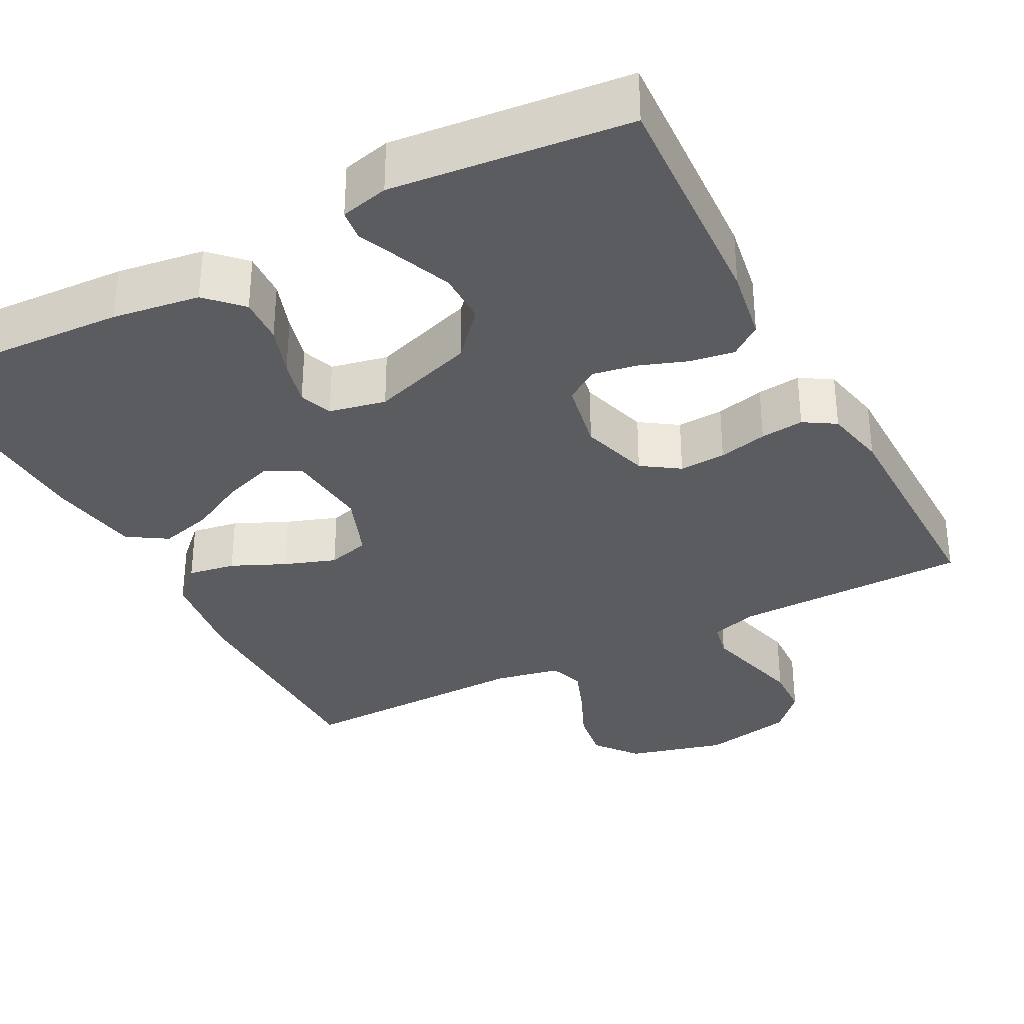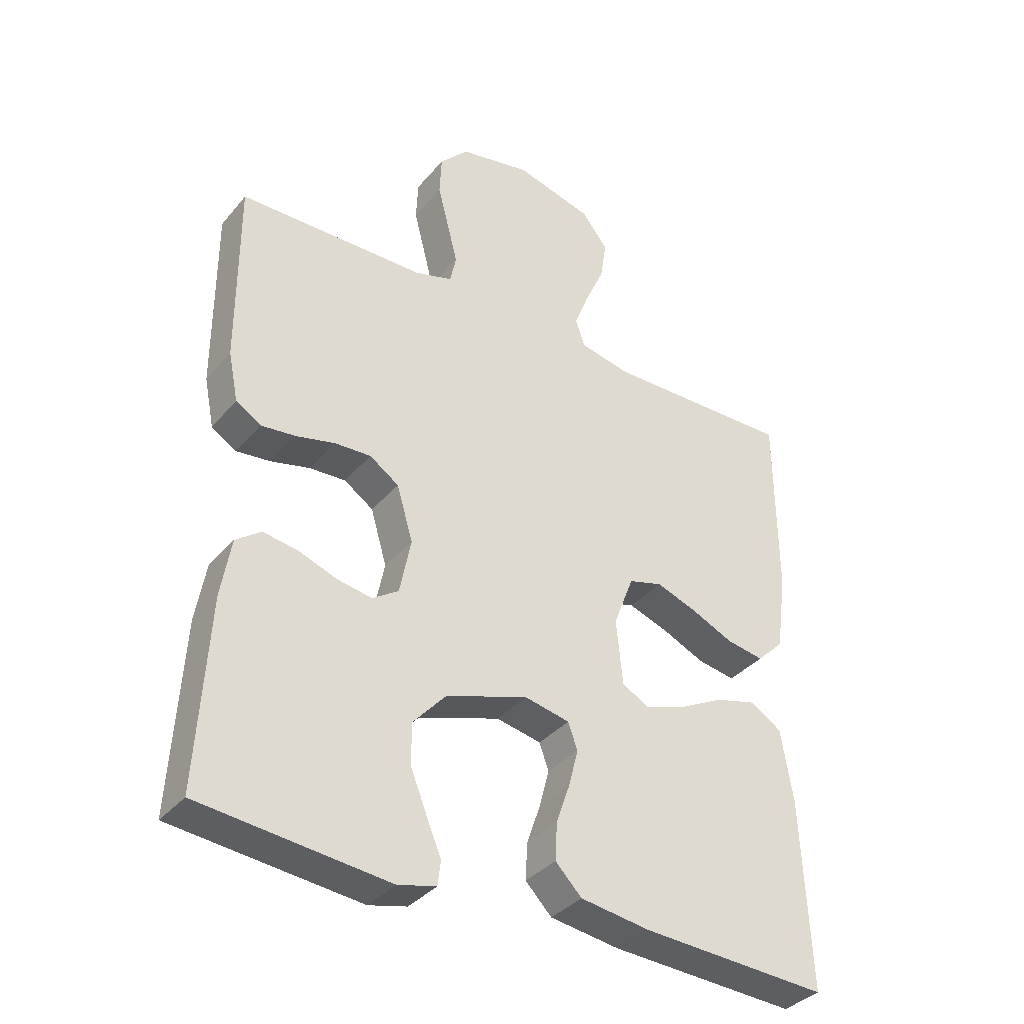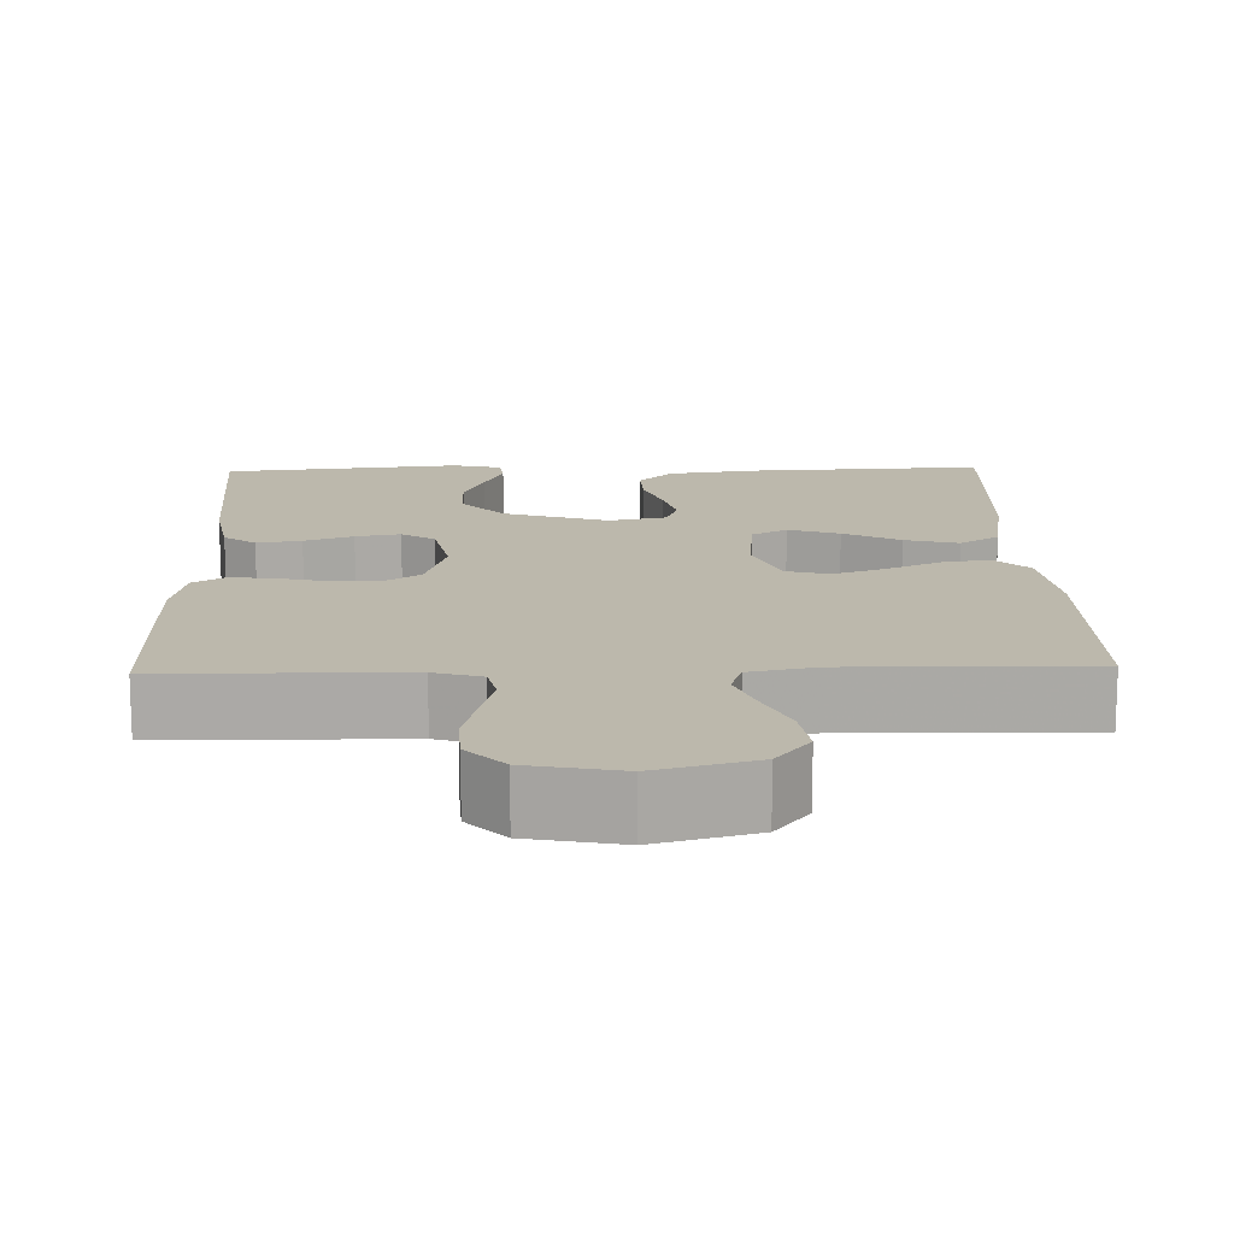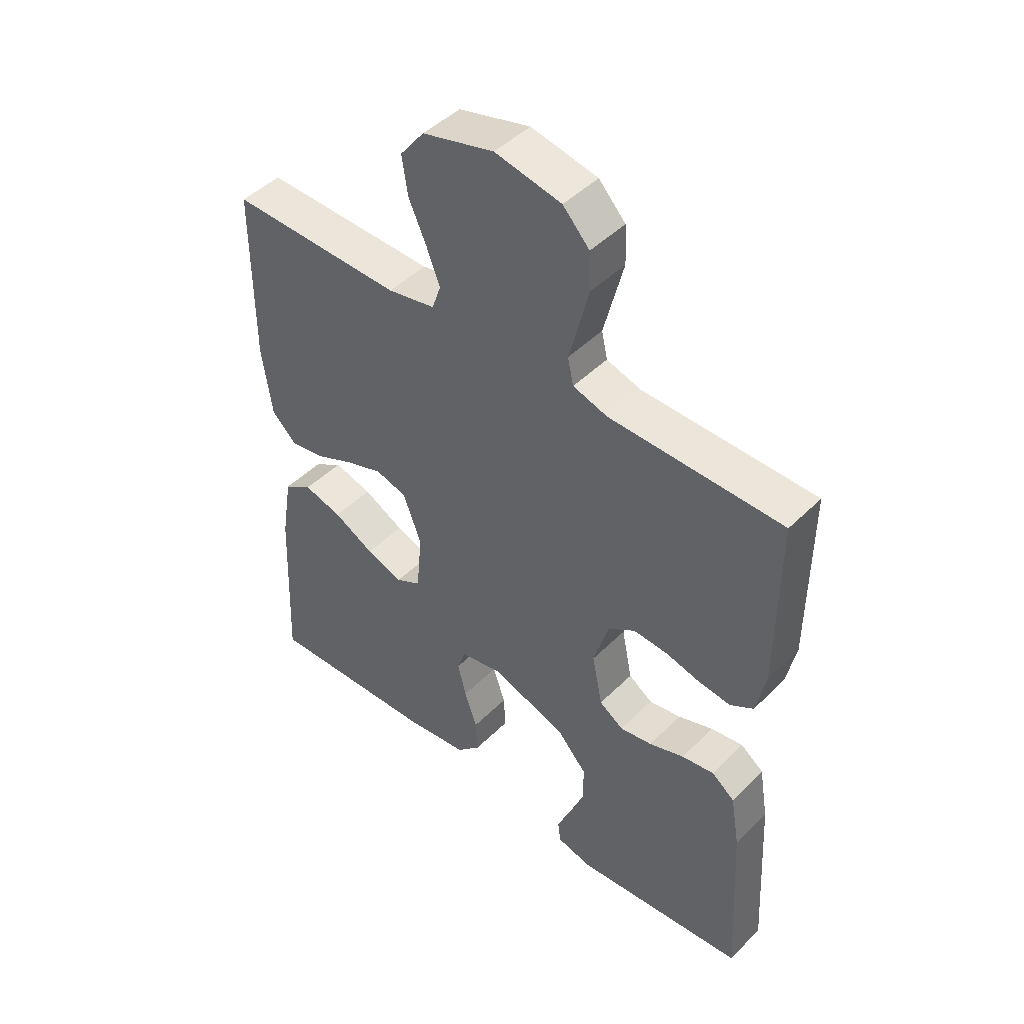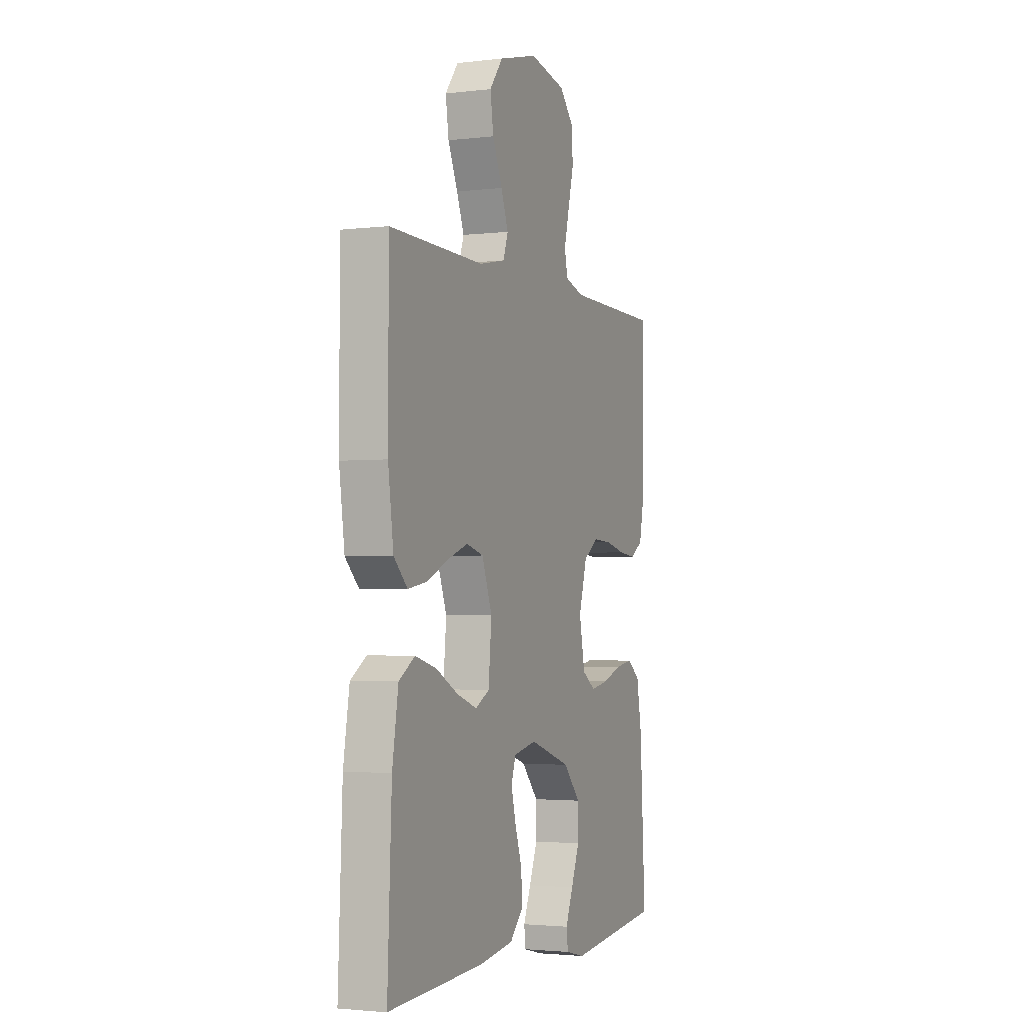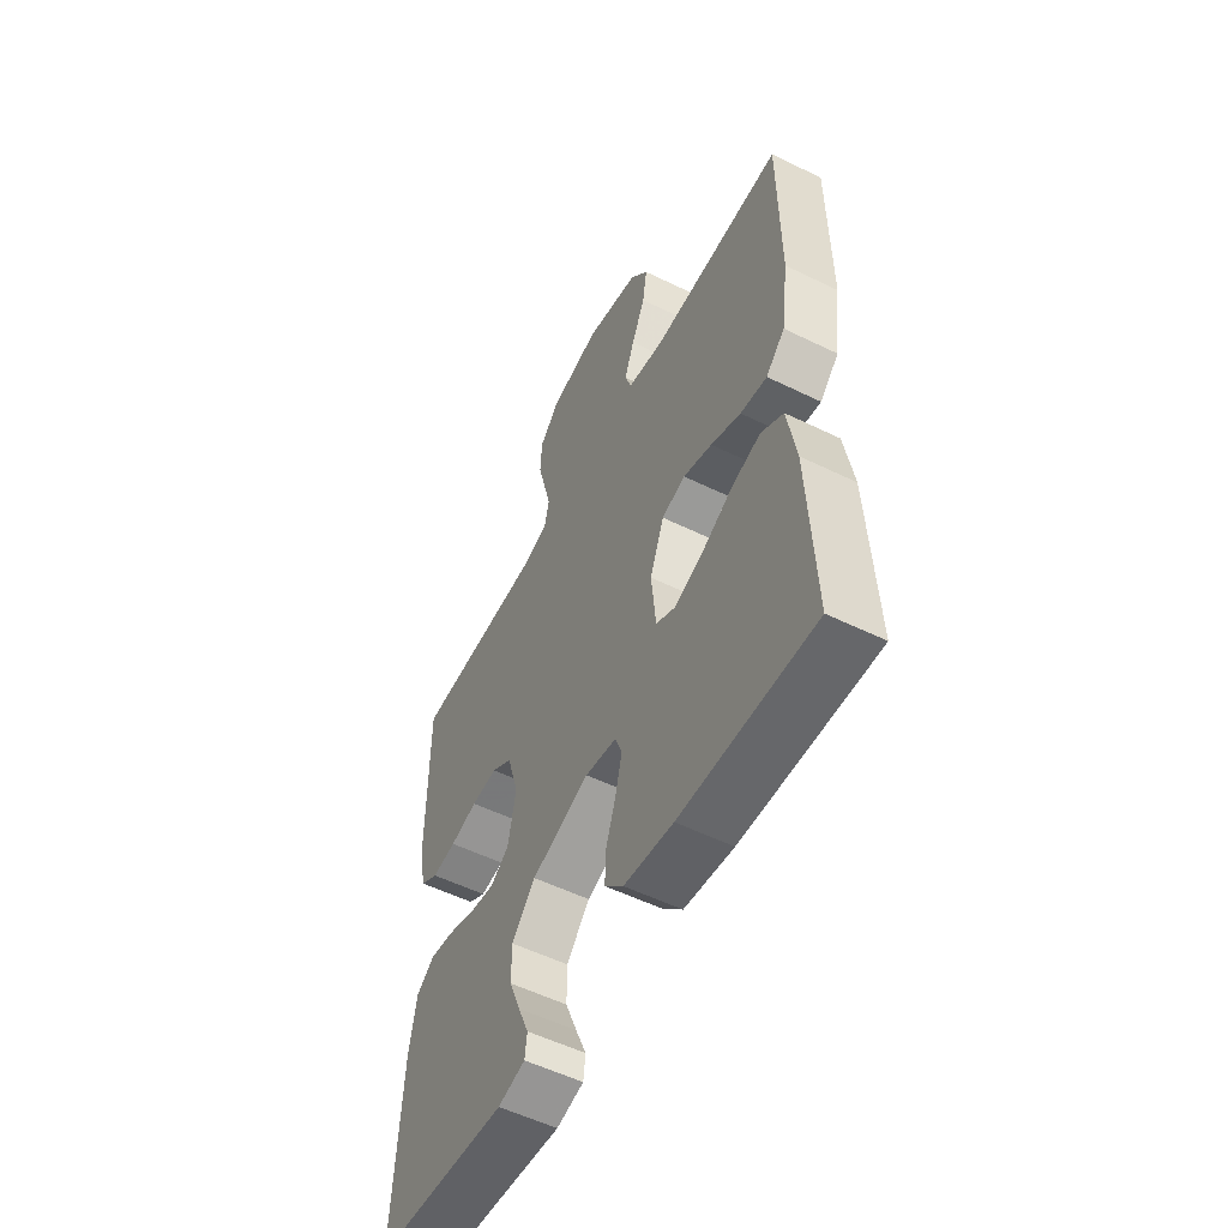
<metadata>
{"format":"obj","ext":"obj","renderer":"f3d","projection":"perspective","resolution":1024,"background":"white","views":[{"elev":-33.6,"azim":-152.2,"up":"+Y"},{"elev":-36.2,"azim":-34.5,"up":"+Z"},{"elev":14.6,"azim":-1.6,"up":"+Y"},{"elev":46.3,"azim":-138.2,"up":"+Z"},{"elev":-2.5,"azim":112.4,"up":"+Z"},{"elev":-54.9,"azim":62.7,"up":"+Z"}]}
</metadata>
<code>
v 0.5 0.07 0.5
v 0.501 0.07 0.2
v 0.484 0.07 0.077
v 0.441 0.07 0.035
v 0.381 0.07 0.045
v 0.313 0.07 0.076
v 0.248 0.07 0.099
v 0.194 0.07 0.084
v 0.162 0.07 0
v 0.172 0.07 -0.105
v 0.216 0.07 -0.129
v 0.28 0.07 -0.107
v 0.351 0.07 -0.07
v 0.418 0.07 -0.052
v 0.468 0.07 -0.084
v 0.487 0.07 -0.2
v 0.5 0.07 -0.5
v 0.2 0.07 -0.485
v 0.089 0.07 -0.469
v 0.047 0.07 -0.426
v 0.05 0.07 -0.367
v 0.072 0.07 -0.303
v 0.087 0.07 -0.244
v 0.072 0.07 -0.202
v 0 0.07 -0.187
v -0.131 0.07 -0.23
v -0.184 0.07 -0.289
v -0.184 0.07 -0.355
v -0.158 0.07 -0.42
v -0.134 0.07 -0.477
v -0.139 0.07 -0.516
v -0.2 0.07 -0.531
v -0.5 0.07 -0.5
v -0.483 0.07 -0.2
v -0.467 0.07 -0.107
v -0.427 0.07 -0.077
v -0.371 0.07 -0.086
v -0.31 0.07 -0.108
v -0.254 0.07 -0.118
v -0.212 0.07 -0.09
v -0.194 0.07 0
v -0.22 0.07 0.088
v -0.267 0.07 0.12
v -0.326 0.07 0.117
v -0.388 0.07 0.102
v -0.443 0.07 0.096
v -0.483 0.07 0.121
v -0.499 0.07 0.2
v -0.5 0.07 0.5
v -0.2 0.07 0.504
v -0.14 0.07 0.522
v -0.13 0.07 0.568
v -0.146 0.07 0.631
v -0.164 0.07 0.701
v -0.161 0.07 0.766
v -0.115 0.07 0.815
v 0 0.07 0.838
v 0.124 0.07 0.805
v 0.166 0.07 0.751
v 0.156 0.07 0.685
v 0.125 0.07 0.616
v 0.102 0.07 0.556
v 0.117 0.07 0.512
v 0.2 0.07 0.495
v 0.5 0 0.5
v 0.501 0 0.2
v 0.484 0 0.077
v 0.441 0 0.035
v 0.381 0 0.045
v 0.313 0 0.076
v 0.248 0 0.099
v 0.194 0 0.084
v 0.162 0 0
v 0.172 0 -0.105
v 0.216 0 -0.129
v 0.28 0 -0.107
v 0.351 0 -0.07
v 0.418 0 -0.052
v 0.468 0 -0.084
v 0.487 0 -0.2
v 0.5 0 -0.5
v 0.2 0 -0.485
v 0.089 0 -0.469
v 0.047 0 -0.426
v 0.05 0 -0.367
v 0.072 0 -0.303
v 0.087 0 -0.244
v 0.072 0 -0.202
v 0 0 -0.187
v -0.131 0 -0.23
v -0.184 0 -0.289
v -0.184 0 -0.355
v -0.158 0 -0.42
v -0.134 0 -0.477
v -0.139 0 -0.516
v -0.2 0 -0.531
v -0.5 0 -0.5
v -0.483 0 -0.2
v -0.467 0 -0.107
v -0.427 0 -0.077
v -0.371 0 -0.086
v -0.31 0 -0.108
v -0.254 0 -0.118
v -0.212 0 -0.09
v -0.194 0 0
v -0.22 0 0.088
v -0.267 0 0.12
v -0.326 0 0.117
v -0.388 0 0.102
v -0.443 0 0.096
v -0.483 0 0.121
v -0.499 0 0.2
v -0.5 0 0.5
v -0.2 0 0.504
v -0.14 0 0.522
v -0.13 0 0.568
v -0.146 0 0.631
v -0.164 0 0.701
v -0.161 0 0.766
v -0.115 0 0.815
v 0 0 0.838
v 0.124 0 0.805
v 0.166 0 0.751
v 0.156 0 0.685
v 0.125 0 0.616
v 0.102 0 0.556
v 0.117 0 0.512
v 0.2 0 0.495
f 58 59 60 61
f 58 61 62
f 57 58 62
f 56 57 62 63
f 53 54 55 56
f 52 53 56 63
f 47 48 49 50
f 47 50 51
f 44 45 46 47
f 43 44 47 51
f 42 43 51
f 41 42 51 52
f 35 36 37 38
f 35 38 39
f 34 35 39
f 33 34 39
f 32 33 39 40
f 29 30 31 32
f 28 29 32
f 27 28 32 40
f 19 20 21 22
f 19 22 23
f 18 19 23
f 17 18 23 24
f 15 16 17 24
f 12 13 14 15
f 11 12 15 24
f 3 4 5 6
f 3 6 7
f 64 1 2 3
f 63 64 3 7
f 41 52 63 7
f 26 27 40 41
f 25 26 41
f 10 11 24 25
f 9 10 25 41
f 8 9 41
f 7 8 41
f 125 124 123 122
f 126 125 122
f 126 122 121
f 127 126 121 120
f 120 119 118 117
f 127 120 117 116
f 114 113 112 111
f 115 114 111
f 111 110 109 108
f 115 111 108 107
f 115 107 106
f 116 115 106 105
f 102 101 100 99
f 103 102 99
f 103 99 98
f 103 98 97
f 104 103 97 96
f 96 95 94 93
f 96 93 92
f 104 96 92 91
f 86 85 84 83
f 87 86 83
f 87 83 82
f 88 87 82 81
f 88 81 80 79
f 79 78 77 76
f 88 79 76 75
f 70 69 68 67
f 71 70 67
f 67 66 65 128
f 71 67 128 127
f 71 127 116 105
f 105 104 91 90
f 105 90 89
f 89 88 75 74
f 105 89 74 73
f 105 73 72
f 105 72 71
f 1 65 66 2
f 2 66 67 3
f 3 67 68 4
f 4 68 69 5
f 5 69 70 6
f 6 70 71 7
f 7 71 72 8
f 8 72 73 9
f 9 73 74 10
f 10 74 75 11
f 11 75 76 12
f 12 76 77 13
f 13 77 78 14
f 14 78 79 15
f 15 79 80 16
f 16 80 81 17
f 17 81 82 18
f 18 82 83 19
f 19 83 84 20
f 20 84 85 21
f 21 85 86 22
f 22 86 87 23
f 23 87 88 24
f 24 88 89 25
f 25 89 90 26
f 26 90 91 27
f 27 91 92 28
f 28 92 93 29
f 29 93 94 30
f 30 94 95 31
f 31 95 96 32
f 32 96 97 33
f 33 97 98 34
f 34 98 99 35
f 35 99 100 36
f 36 100 101 37
f 37 101 102 38
f 38 102 103 39
f 39 103 104 40
f 40 104 105 41
f 41 105 106 42
f 42 106 107 43
f 43 107 108 44
f 44 108 109 45
f 45 109 110 46
f 46 110 111 47
f 47 111 112 48
f 48 112 113 49
f 49 113 114 50
f 50 114 115 51
f 51 115 116 52
f 52 116 117 53
f 53 117 118 54
f 54 118 119 55
f 55 119 120 56
f 56 120 121 57
f 57 121 122 58
f 58 122 123 59
f 59 123 124 60
f 60 124 125 61
f 61 125 126 62
f 62 126 127 63
f 63 127 128 64
f 64 128 65 1

</code>
